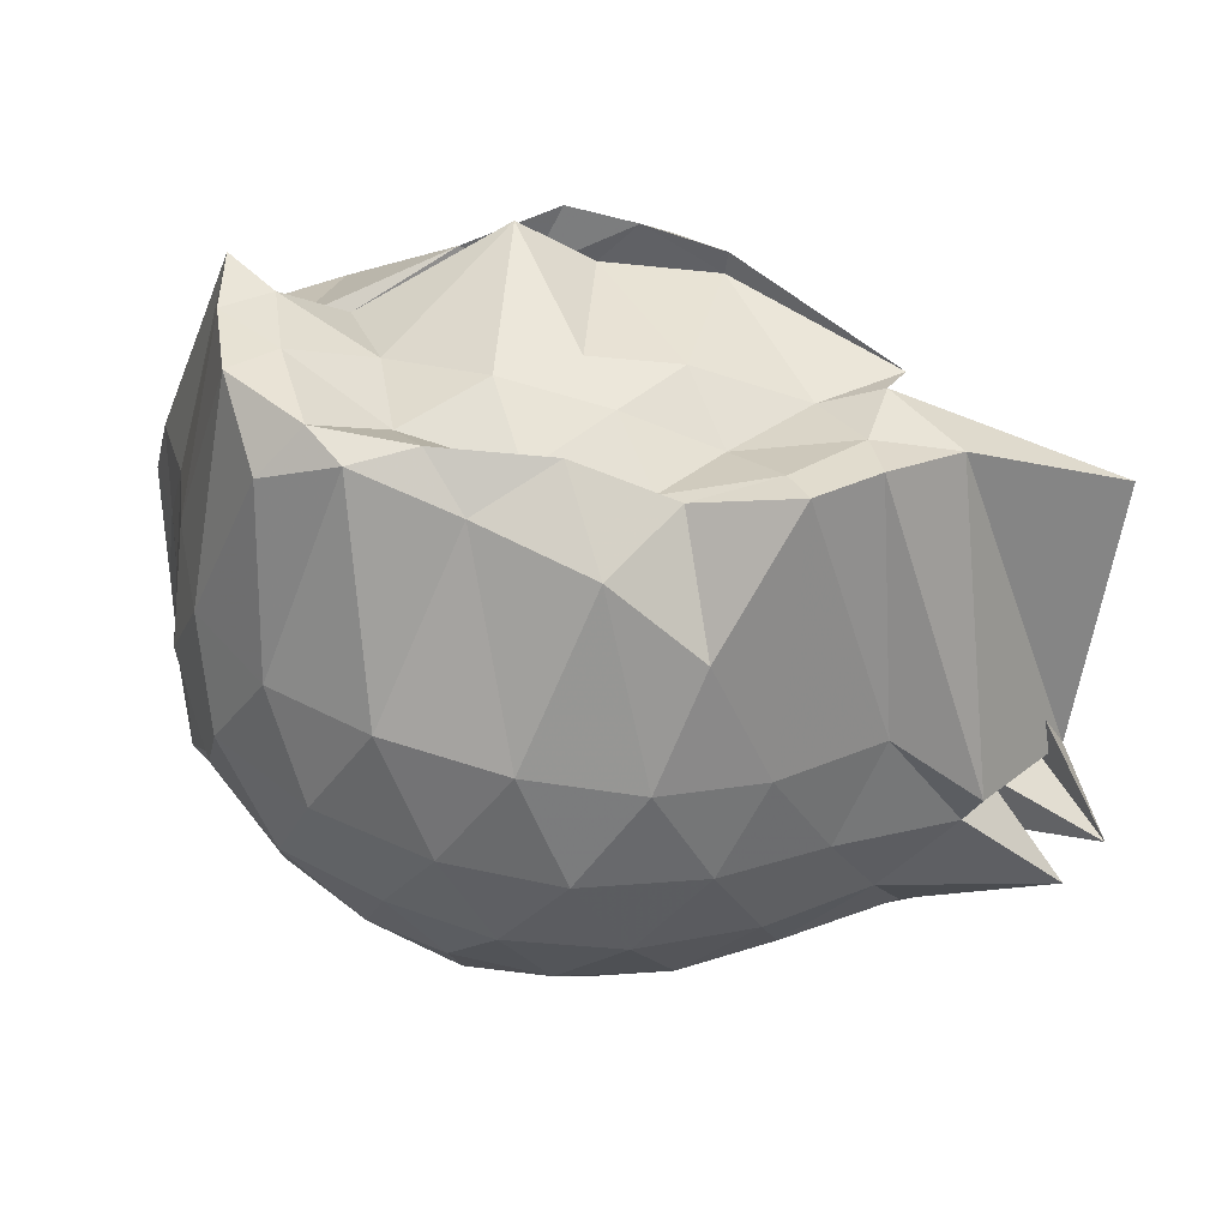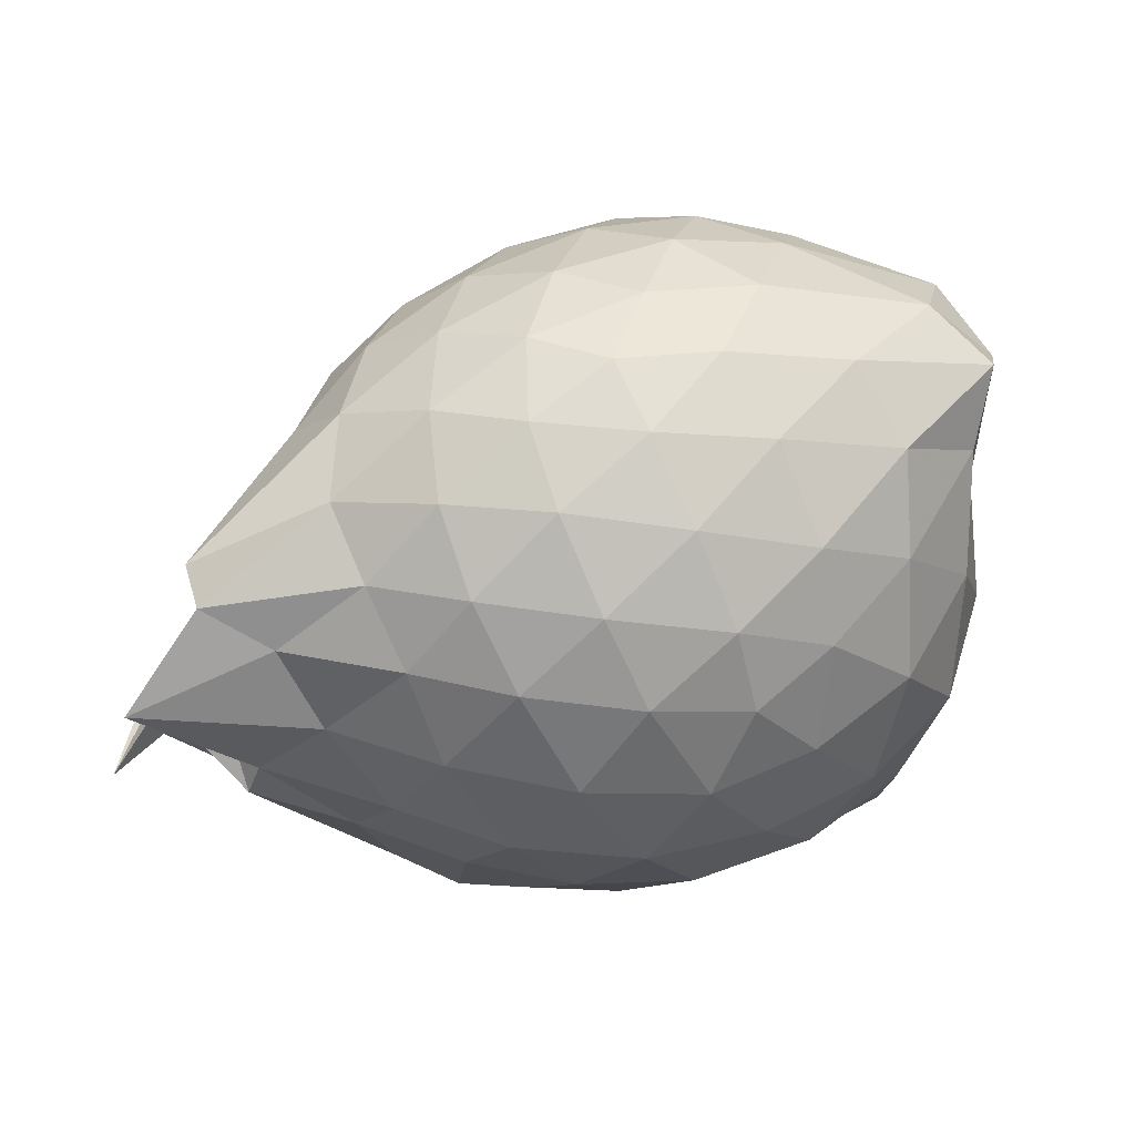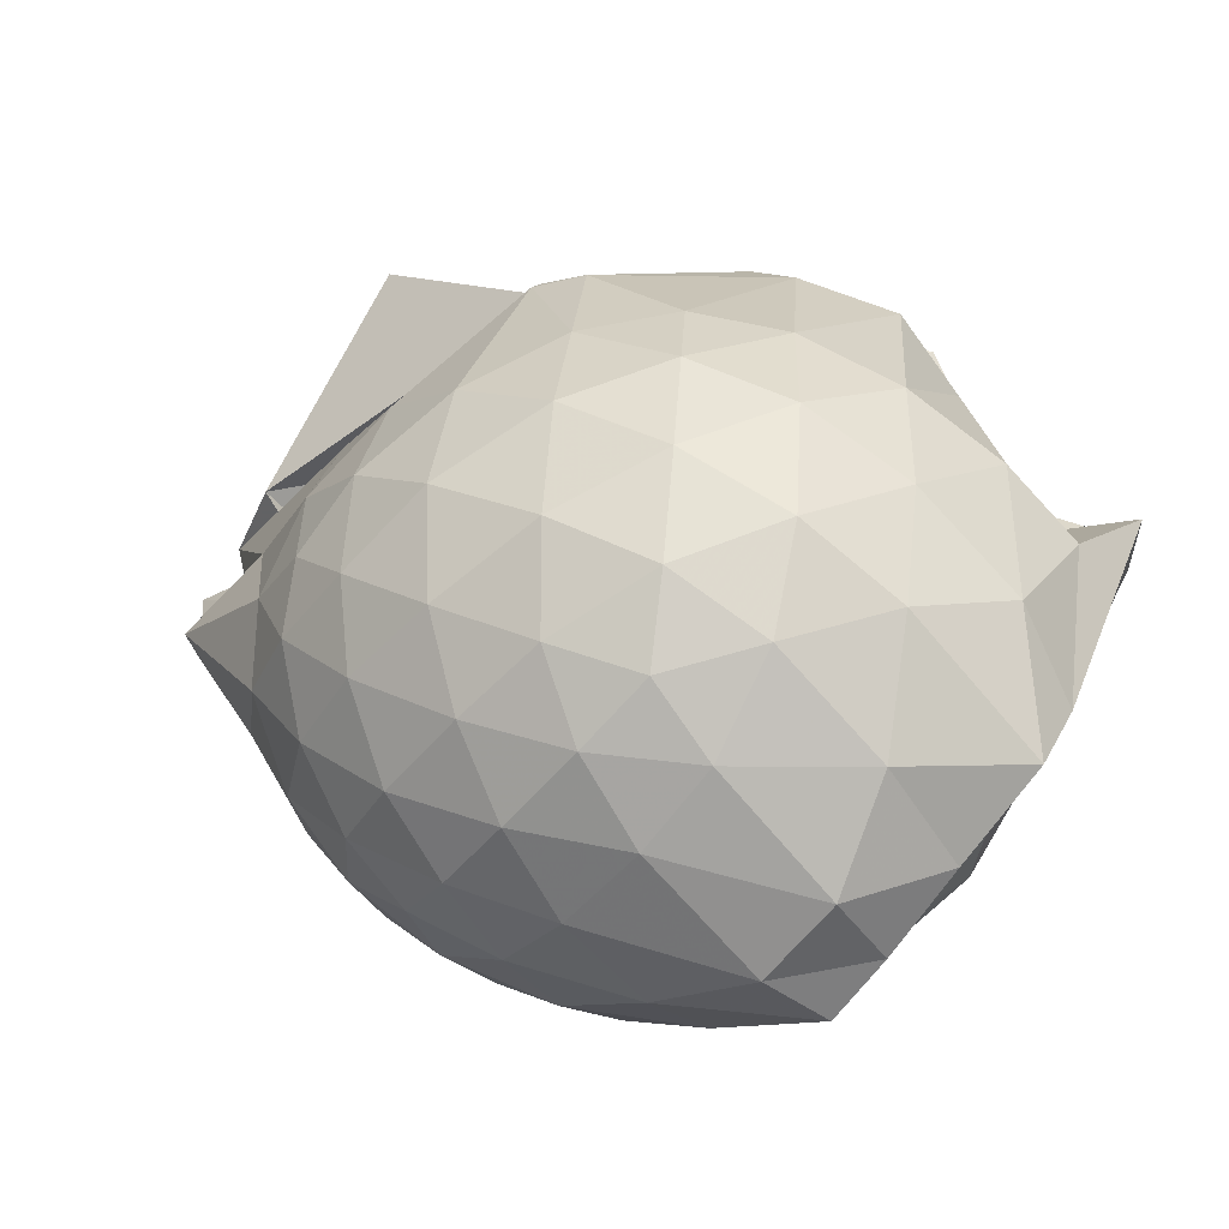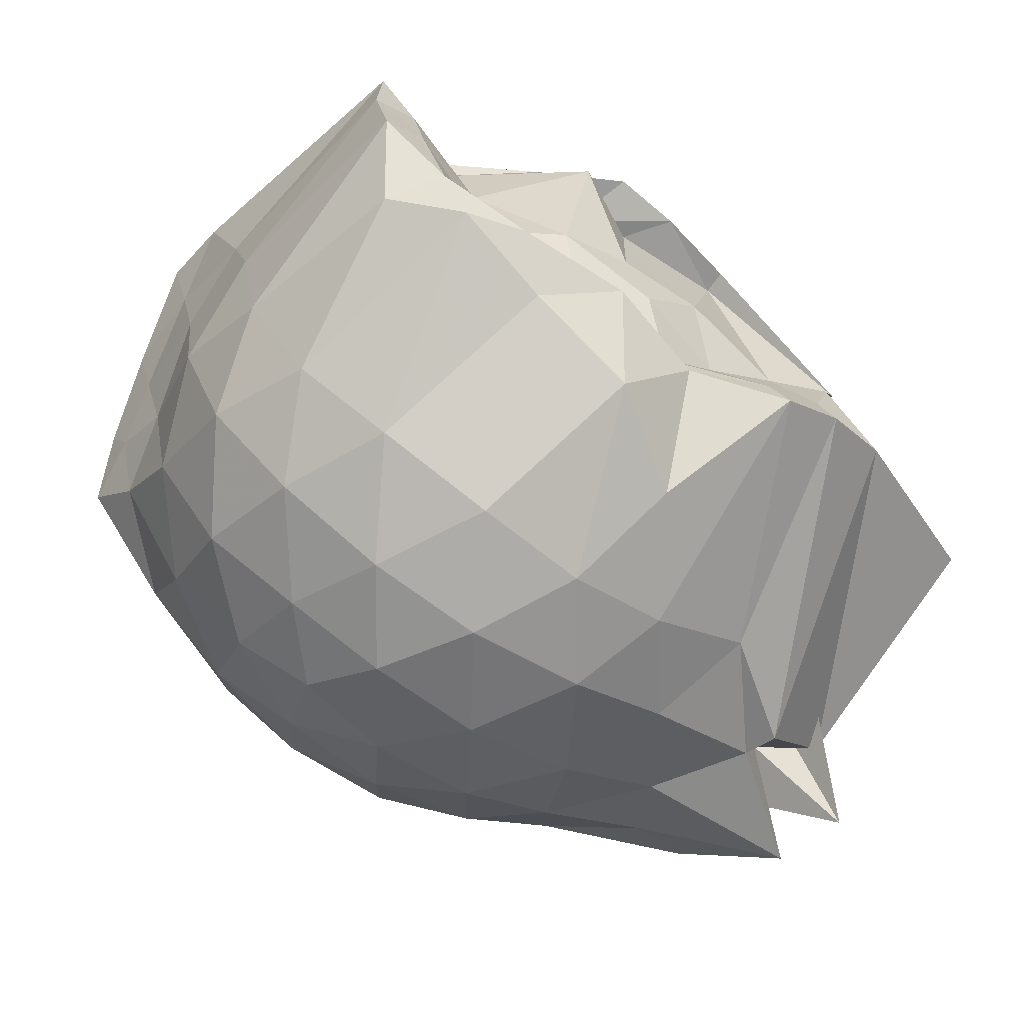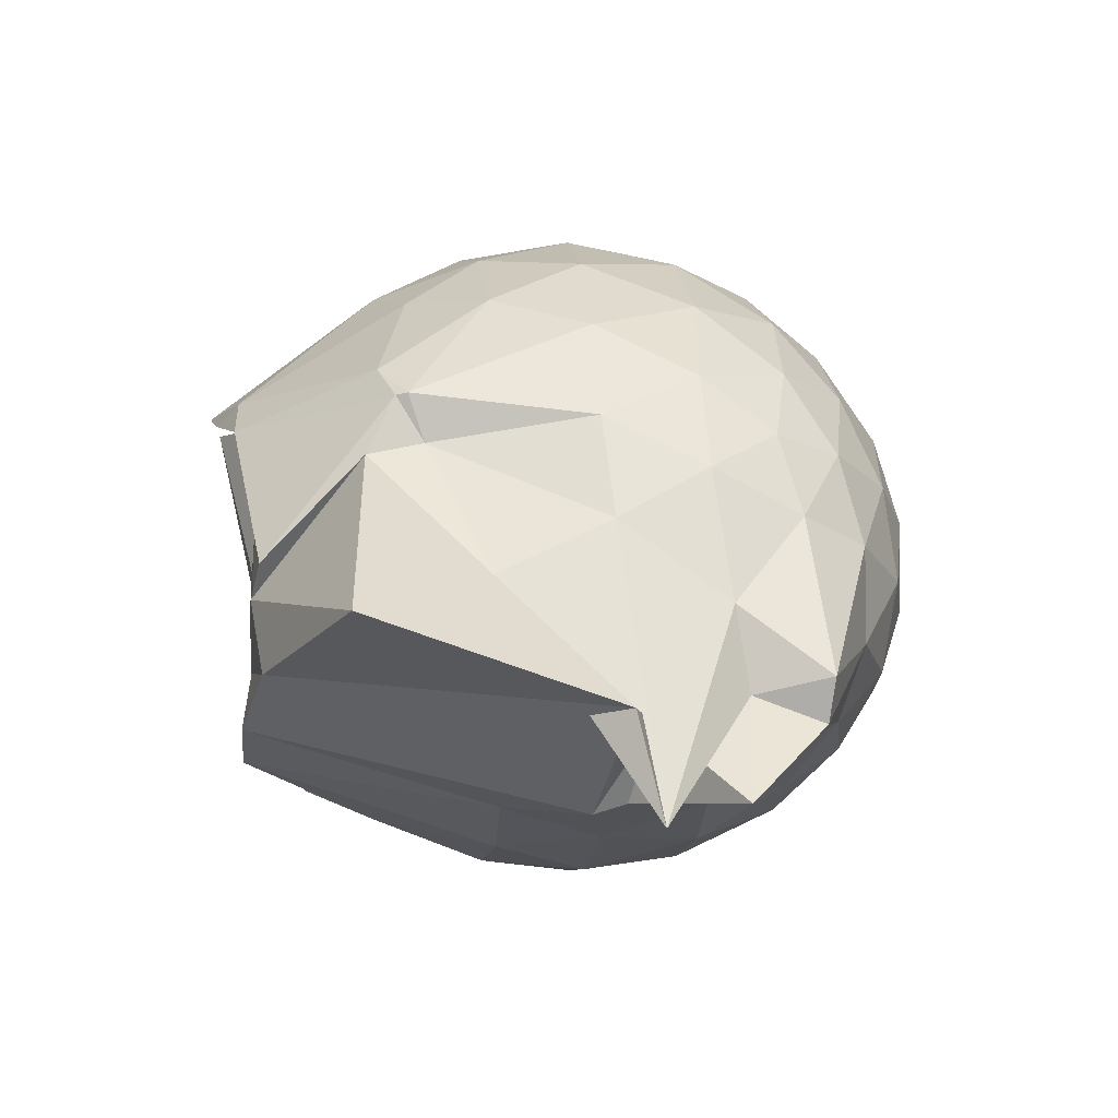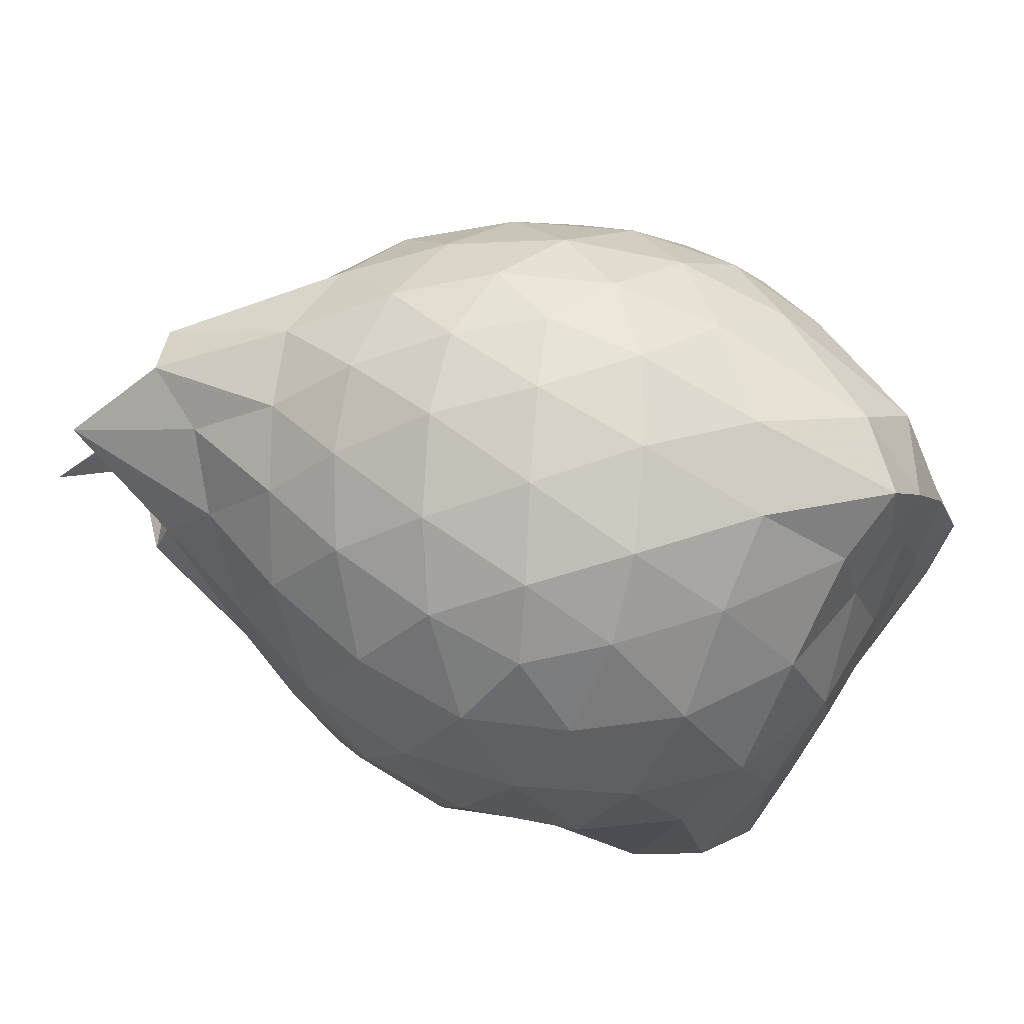
<metadata>
{"format":"obj","ext":"obj","renderer":"f3d","projection":"perspective","resolution":1024,"background":"white","views":[{"elev":-46.6,"azim":176.0,"up":"+Y"},{"elev":59.3,"azim":-6.4,"up":"+Z"},{"elev":55.8,"azim":36.7,"up":"+Y"},{"elev":-67.4,"azim":148.9,"up":"+Y"},{"elev":2.9,"azim":-94.8,"up":"+Y"},{"elev":54.8,"azim":25.8,"up":"+Z"}]}
</metadata>
<code>
v -2.469 -0.3574 0.09181
v -2.449 -0.3861 -1.454
v -1.622 -0.2599 -0.3462
v -1.595 -0.1638 -0.3036
v -1.695 0.00905 -0.2595
v -1.992 0.1931 -0.2725
v -2.167 0.289 -0.3119
v -2.38 0.2735 -0.2593
v -2.636 0.2009 -0.2358
v -2.88 0.07863 -0.2517
v -3.049 -0.05578 -0.295
v -3.136 -0.2301 -0.25
v -3.377 -0.552 -0.226
v -3.359 -0.6533 -0.2385
v -3.208 -0.7394 -0.2935
v -2.944 -0.8413 -0.2576
v -2.723 -0.927 -0.2449
v -2.463 -0.9775 -0.2699
v -2.241 -0.9732 -0.3253
v -2.066 -0.8605 -0.2845
v -1.876 -0.6808 -0.2695
v -1.685 -0.4097 -0.2996
v -1.603 -0.1762 -0.4868
v -1.562 -0.02767 -0.481
v -1.74 0.1737 -0.4738
v -2.016 0.3237 -0.4884
v -2.26 0.3757 -0.4786
v -2.524 0.345 -0.4516
v -2.802 0.2326 -0.442
v -3.018 0.07107 -0.4598
v -3.167 -0.1238 -0.4569
v -3.301 -0.4053 -0.4256
v -3.342 -0.594 -0.3977
v -3.538 -0.7891 -0.4249
v -3.126 -0.8464 -0.4563
v -2.885 -0.9654 -0.4449
v -2.613 -1.051 -0.4576
v -2.341 -1.069 -0.4911
v -2.105 -0.9871 -0.499
v -1.883 -0.8474 -0.4844
v -1.714 -0.6111 -0.486
v -1.655 -0.3568 -0.4938
v -1.579 -0.05536 -0.6972
v -1.531 0.08094 -0.7056
v -1.871 0.2911 -0.7222
v -2.119 0.39 -0.7097
v -2.395 0.4058 -0.6968
v -2.677 0.336 -0.6895
v -2.929 0.1869 -0.6861
v -3.117 -0.01322 -0.6871
v -3.248 -0.2289 -0.6684
v -3.589 -0.8288 -0.604
v -3.358 -0.6479 -0.6008
v -3.283 -0.8246 -0.6467
v -3.002 -0.9407 -0.6745
v -2.762 -1.053 -0.6884
v -2.476 -1.106 -0.7003
v -2.209 -1.064 -0.7147
v -1.953 -0.9543 -0.7312
v -1.75 -0.776 -0.7361
v -1.639 -0.5232 -0.735
v -1.615 -0.2632 -0.7191
v -1.56 0.03153 -0.8709
v -1.734 0.1889 -0.9314
v -2.009 0.3095 -0.9589
v -2.277 0.3692 -0.9501
v -2.536 0.3513 -0.9179
v -2.802 0.2455 -0.9097
v -3.056 0.03414 -1.097
v -3.067 -0.07445 -1.061
v -3.299 -0.3444 -0.9269
v -3.518 -0.5979 -0.6569
v -3.314 -0.8416 -0.7237
v -3.095 -0.8573 -0.9027
v -2.859 -0.9814 -0.898
v -2.619 -1.054 -0.9169
v -2.355 -1.057 -0.9541
v -2.08 -0.9801 -0.9721
v -1.859 -0.8491 -0.9634
v -1.705 -0.6572 -0.9688
v -1.65 -0.4065 -0.9803
v -1.623 -0.188 -0.9291
v -1.762 0.0148 -1.231
v -1.952 0.1282 -1.235
v -2.183 0.2313 -1.203
v -2.43 0.2639 -1.164
v -2.651 0.2434 -1.093
v -2.955 0.08492 -1.161
v -3.047 0.02871 -1.123
v -3.086 -0.09864 -1.188
v -3.589 -0.396 -1.218
v -3.196 -0.5573 -1.405
v -3.021 -0.6933 -1.456
v -2.876 -0.7836 -1.459
v -2.712 -0.9419 -1.165
v -2.497 -0.9037 -1.329
v -2.238 -0.8003 -1.378
v -2.005 -0.7513 -1.449
v -1.835 -0.7087 -1.37
v -1.762 -0.5336 -1.489
v -1.73 -0.3241 -1.474
v -1.732 -0.1548 -1.486
v -1.63 -0.2733 -0.1804
v -1.755 -0.1491 -0.1147
v -2.039 0.04682 -0.1102
v -2.216 0.1789 -0.1552
v -2.463 0.1273 -0.09953
v -2.737 0.02314 -0.09572
v -2.965 -0.1021 -0.1446
v -3.032 -0.3013 -0.09661
v -3.066 -0.5135 -0.09953
v -3.01 -0.6897 -0.1496
v -2.801 -0.7755 -0.1068
v -2.542 -0.8436 -0.1098
v -2.274 -0.8742 -0.165
v -2.081 -0.7241 -0.1174
v -1.867 -0.5021 -0.1224
v -1.955 -0.3356 -0.02533
v -2.131 -0.1486 0.01311
v -2.293 0.01267 -0.01497
v -2.557 -0.07174 0.02104
v -2.811 -0.1785 -0.009971
v -2.847 -0.3912 0.01828
v -2.847 -0.5961 -0.0166
v -2.613 -0.6615 0.0137
v -2.341 -0.7116 -0.02276
v -2.15 -0.5331 0.007961
v -2.242 -0.3461 0.06631
v -2.382 -0.1819 0.06772
v -2.635 -0.2697 0.0698
v -2.653 -0.4732 0.06618
v -2.412 -0.5254 0.0658
v -1.878 -0.157 -1.338
v -2.192 -0.06642 -1.469
v -2.4 -0.02238 -1.552
v -2.624 0.01312 -1.476
v -2.743 -0.05089 -1.48
v -3.096 -0.3286 -1.414
v -3.05 -0.4105 -1.434
v -3 -0.5733 -1.435
v -2.837 -0.7017 -1.443
v -2.647 -0.7337 -1.388
v -2.415 -0.7131 -1.466
v -2.15 -0.7056 -1.47
v -1.93 -0.6704 -1.477
v -1.865 -0.4436 -1.476
v -1.837 -0.2469 -1.464
v -1.98 -0.1618 -1.357
v -2.338 -0.05043 -1.405
v -2.558 -0.03927 -1.53
v -2.739 -0.04798 -1.424
v -2.913 -0.4103 -1.386
v -2.734 -0.553 -1.369
v -2.593 -0.6968 -1.372
v -2.343 -0.6666 -1.389
v -2.089 -0.5671 -1.39
v -2.052 -0.3506 -1.393
v -2.302 -0.06242 -1.536
v -2.475 -0.03994 -1.431
v -2.654 -0.3854 -1.446
v -2.516 -0.5308 -1.44
v -2.274 -0.4645 -1.455
f 3 23 4
f 4 23 24
f 4 24 5
f 5 24 25
f 5 25 6
f 6 25 26
f 6 26 7
f 7 26 27
f 7 27 8
f 8 27 28
f 8 28 9
f 9 28 29
f 9 29 10
f 10 29 30
f 10 30 11
f 11 30 31
f 11 31 12
f 12 31 32
f 12 32 13
f 13 32 33
f 13 33 14
f 14 33 34
f 14 34 15
f 15 34 35
f 15 35 16
f 16 35 36
f 16 36 17
f 17 36 37
f 17 37 18
f 18 37 38
f 18 38 19
f 19 38 39
f 19 39 20
f 20 39 40
f 20 40 21
f 21 40 41
f 21 41 22
f 22 41 42
f 22 42 3
f 3 42 23
f 23 43 24
f 24 43 44
f 24 44 25
f 25 44 45
f 25 45 26
f 26 45 46
f 26 46 27
f 27 46 47
f 27 47 28
f 28 47 48
f 28 48 29
f 29 48 49
f 29 49 30
f 30 49 50
f 30 50 31
f 31 50 51
f 31 51 32
f 32 51 52
f 32 52 33
f 33 52 53
f 33 53 34
f 34 53 54
f 34 54 35
f 35 54 55
f 35 55 36
f 36 55 56
f 36 56 37
f 37 56 57
f 37 57 38
f 38 57 58
f 38 58 39
f 39 58 59
f 39 59 40
f 40 59 60
f 40 60 41
f 41 60 61
f 41 61 42
f 42 61 62
f 42 62 23
f 23 62 43
f 43 63 44
f 44 63 64
f 44 64 45
f 45 64 65
f 45 65 46
f 46 65 66
f 46 66 47
f 47 66 67
f 47 67 48
f 48 67 68
f 48 68 49
f 49 68 69
f 49 69 50
f 50 69 70
f 50 70 51
f 51 70 71
f 51 71 52
f 52 71 72
f 52 72 53
f 53 72 73
f 53 73 54
f 54 73 74
f 54 74 55
f 55 74 75
f 55 75 56
f 56 75 76
f 56 76 57
f 57 76 77
f 57 77 58
f 58 77 78
f 58 78 59
f 59 78 79
f 59 79 60
f 60 79 80
f 60 80 61
f 61 80 81
f 61 81 62
f 62 81 82
f 62 82 43
f 43 82 63
f 63 83 64
f 64 83 84
f 64 84 65
f 65 84 85
f 65 85 66
f 66 85 86
f 66 86 67
f 67 86 87
f 67 87 68
f 68 87 88
f 68 88 69
f 69 88 89
f 69 89 70
f 70 89 90
f 70 90 71
f 71 90 91
f 71 91 72
f 72 91 92
f 72 92 73
f 73 92 93
f 73 93 74
f 74 93 94
f 74 94 75
f 75 94 95
f 75 95 76
f 76 95 96
f 76 96 77
f 77 96 97
f 77 97 78
f 78 97 98
f 78 98 79
f 79 98 99
f 79 99 80
f 80 99 100
f 80 100 81
f 81 100 101
f 81 101 82
f 82 101 102
f 82 102 63
f 63 102 83
f 103 104 118
f 104 119 118
f 104 105 119
f 105 120 119
f 105 106 120
f 106 107 120
f 107 121 120
f 107 108 121
f 108 122 121
f 108 109 122
f 109 110 122
f 110 123 122
f 110 111 123
f 111 124 123
f 111 112 124
f 112 113 124
f 113 125 124
f 113 114 125
f 114 126 125
f 114 115 126
f 115 116 126
f 116 127 126
f 116 117 127
f 117 118 127
f 117 103 118
f 118 119 128
f 119 129 128
f 119 120 129
f 120 121 129
f 121 130 129
f 121 122 130
f 122 123 130
f 123 131 130
f 123 124 131
f 124 125 131
f 125 132 131
f 125 126 132
f 126 127 132
f 127 128 132
f 127 118 128
f 133 148 134
f 134 148 149
f 134 149 135
f 135 149 150
f 135 150 136
f 136 150 137
f 137 150 151
f 137 151 138
f 138 151 152
f 138 152 139
f 139 152 140
f 140 152 153
f 140 153 141
f 141 153 154
f 141 154 142
f 142 154 143
f 143 154 155
f 143 155 144
f 144 155 156
f 144 156 145
f 145 156 146
f 146 156 157
f 146 157 147
f 147 157 148
f 147 148 133
f 148 158 149
f 149 158 159
f 149 159 150
f 150 159 151
f 151 159 160
f 151 160 152
f 152 160 153
f 153 160 161
f 153 161 154
f 154 161 155
f 155 161 162
f 155 162 156
f 156 162 157
f 157 162 158
f 157 158 148
f 3 4 103
f 103 4 104
f 4 5 104
f 104 5 105
f 5 6 105
f 105 6 106
f 6 7 106
f 7 8 106
f 106 8 107
f 8 9 107
f 107 9 108
f 9 10 108
f 108 10 109
f 10 11 109
f 11 12 109
f 109 12 110
f 12 13 110
f 110 13 111
f 13 14 111
f 111 14 112
f 14 15 112
f 15 16 112
f 112 16 113
f 16 17 113
f 113 17 114
f 17 18 114
f 114 18 115
f 18 19 115
f 19 20 115
f 115 20 116
f 20 21 116
f 116 21 117
f 21 22 117
f 117 22 103
f 22 3 103
f 83 133 84
f 84 133 134
f 84 134 85
f 85 134 135
f 85 135 86
f 86 135 136
f 86 136 87
f 87 136 88
f 88 136 137
f 88 137 89
f 89 137 138
f 89 138 90
f 90 138 139
f 90 139 91
f 91 139 92
f 92 139 140
f 92 140 93
f 93 140 141
f 93 141 94
f 94 141 142
f 94 142 95
f 95 142 96
f 96 142 143
f 96 143 97
f 97 143 144
f 97 144 98
f 98 144 145
f 98 145 99
f 99 145 100
f 100 145 146
f 100 146 101
f 101 146 147
f 101 147 102
f 102 147 133
f 102 133 83
f 128 129 1
f 129 130 1
f 130 131 1
f 131 132 1
f 132 128 1
f 159 158 2
f 160 159 2
f 161 160 2
f 162 161 2
f 158 162 2

</code>
